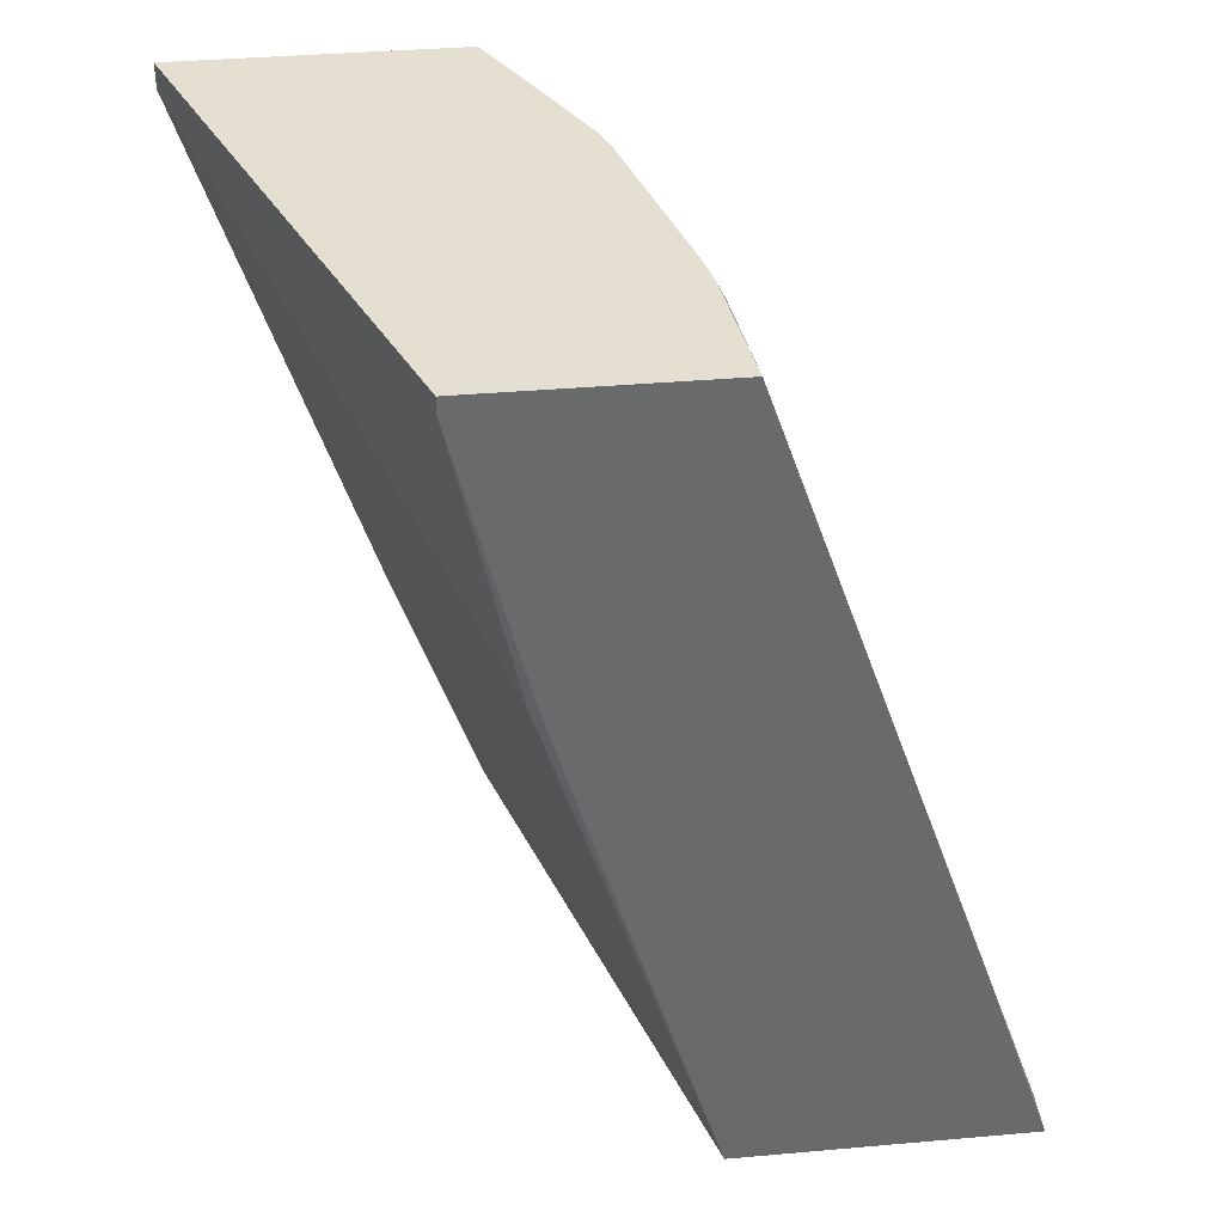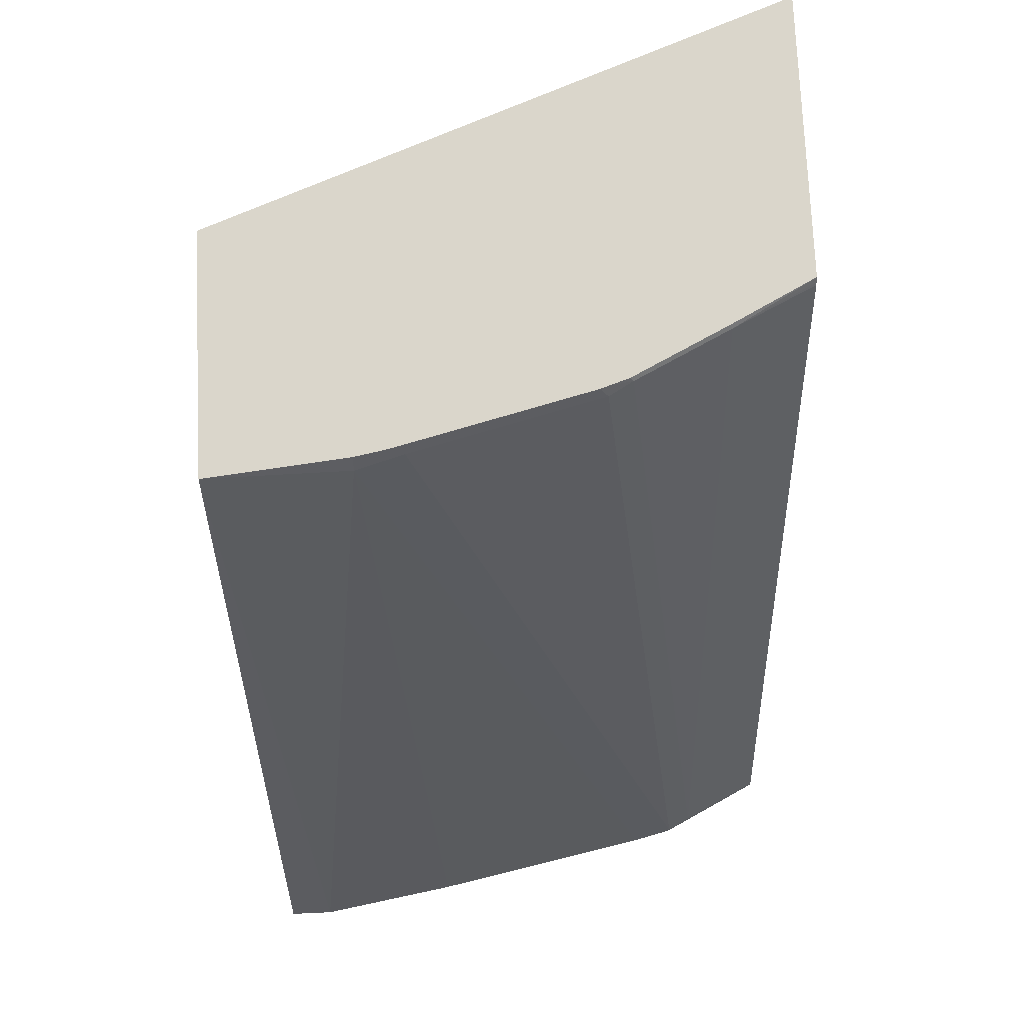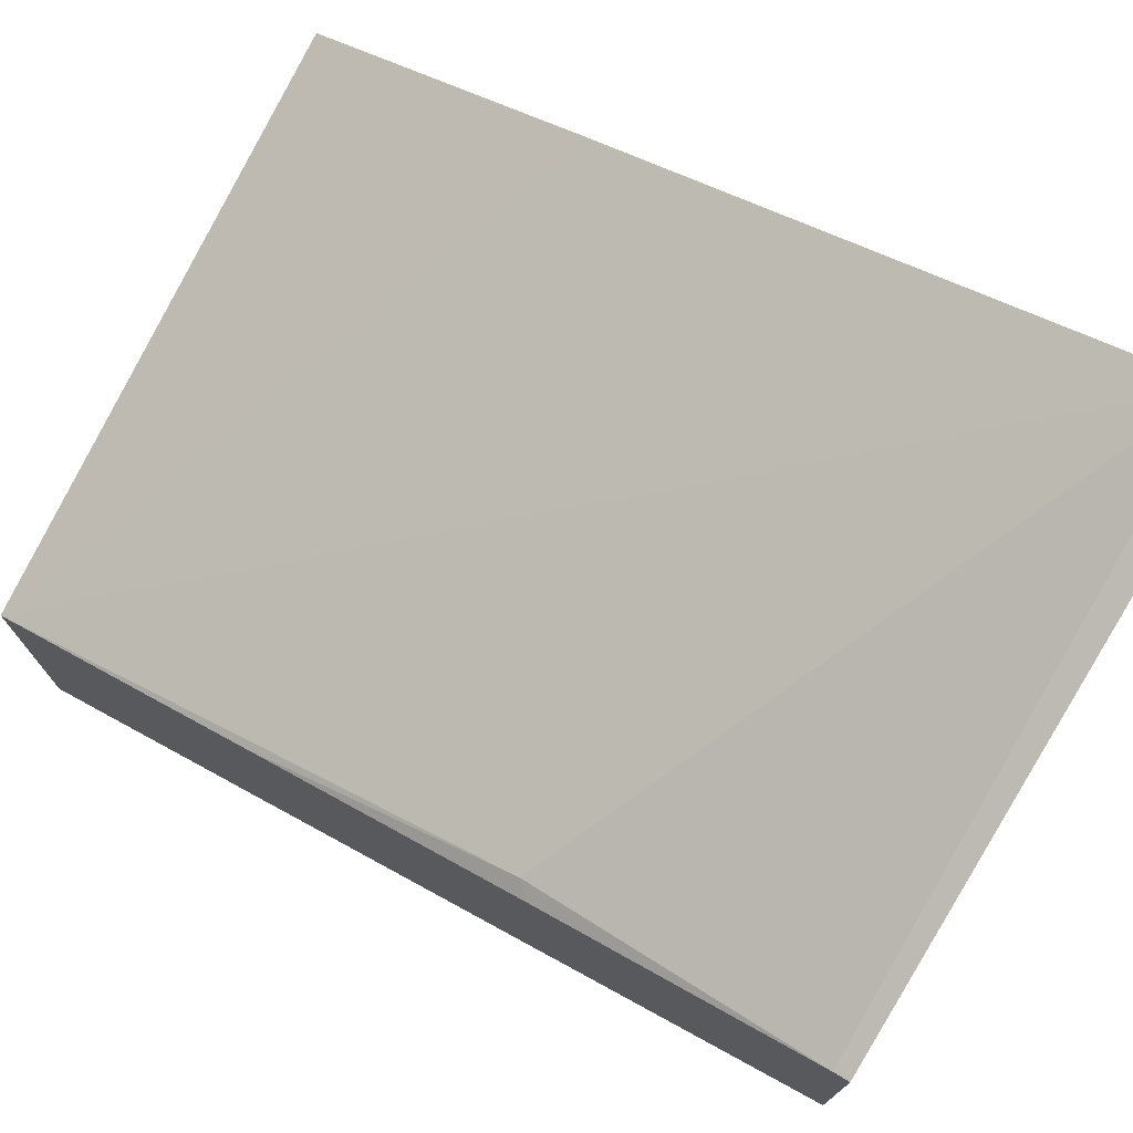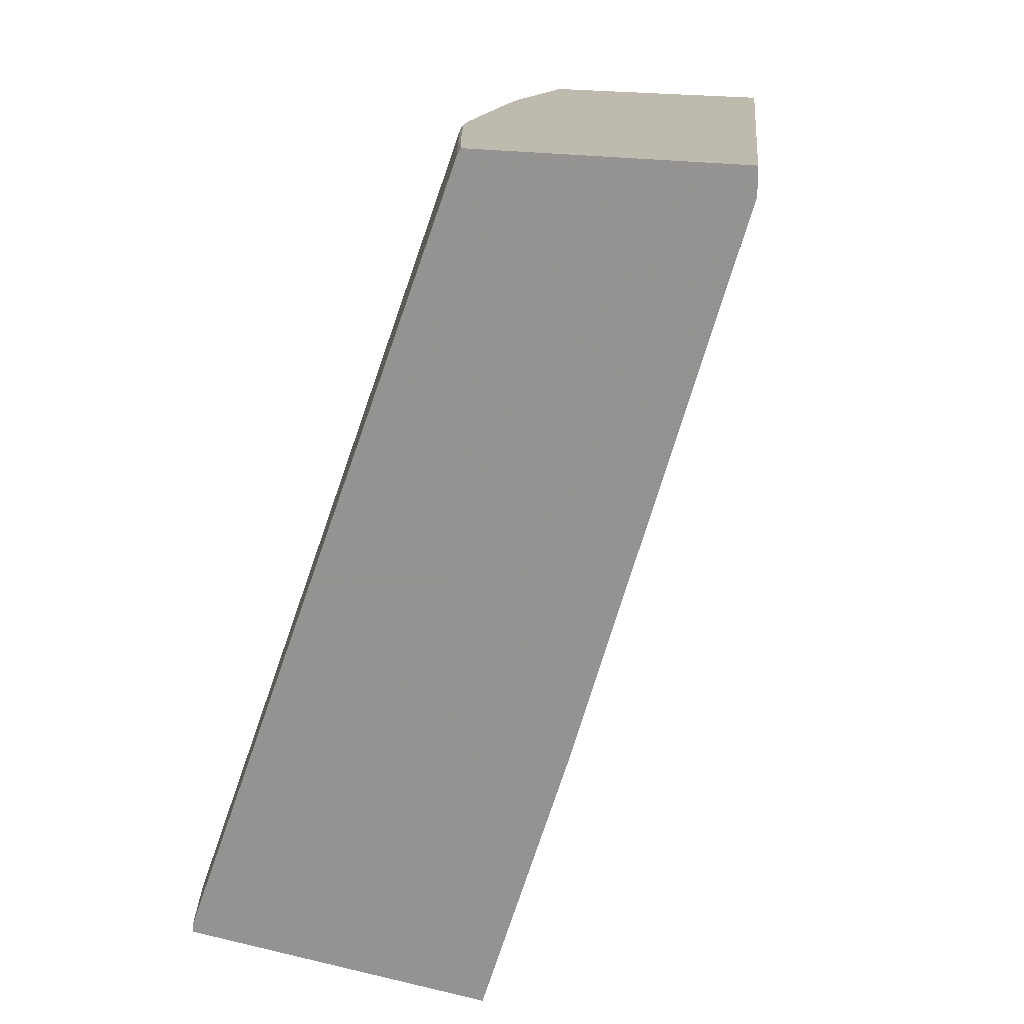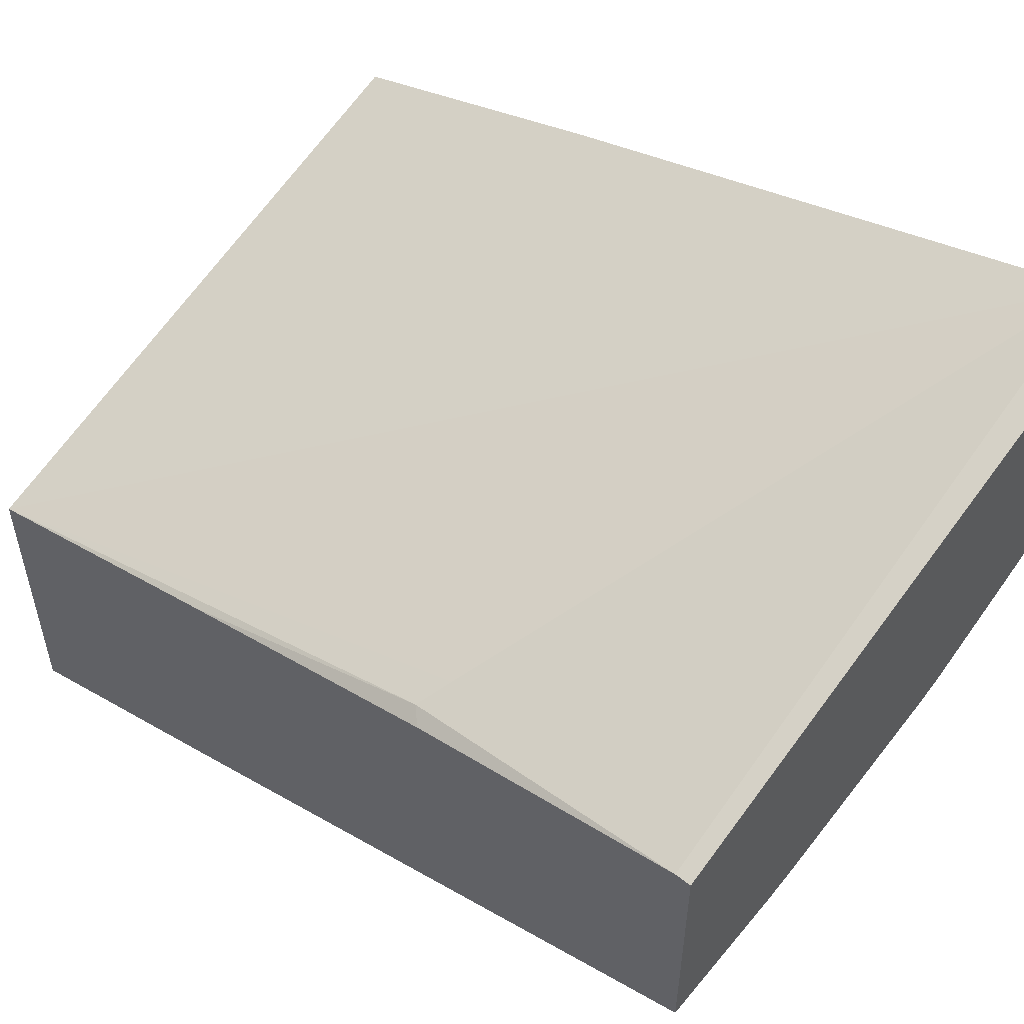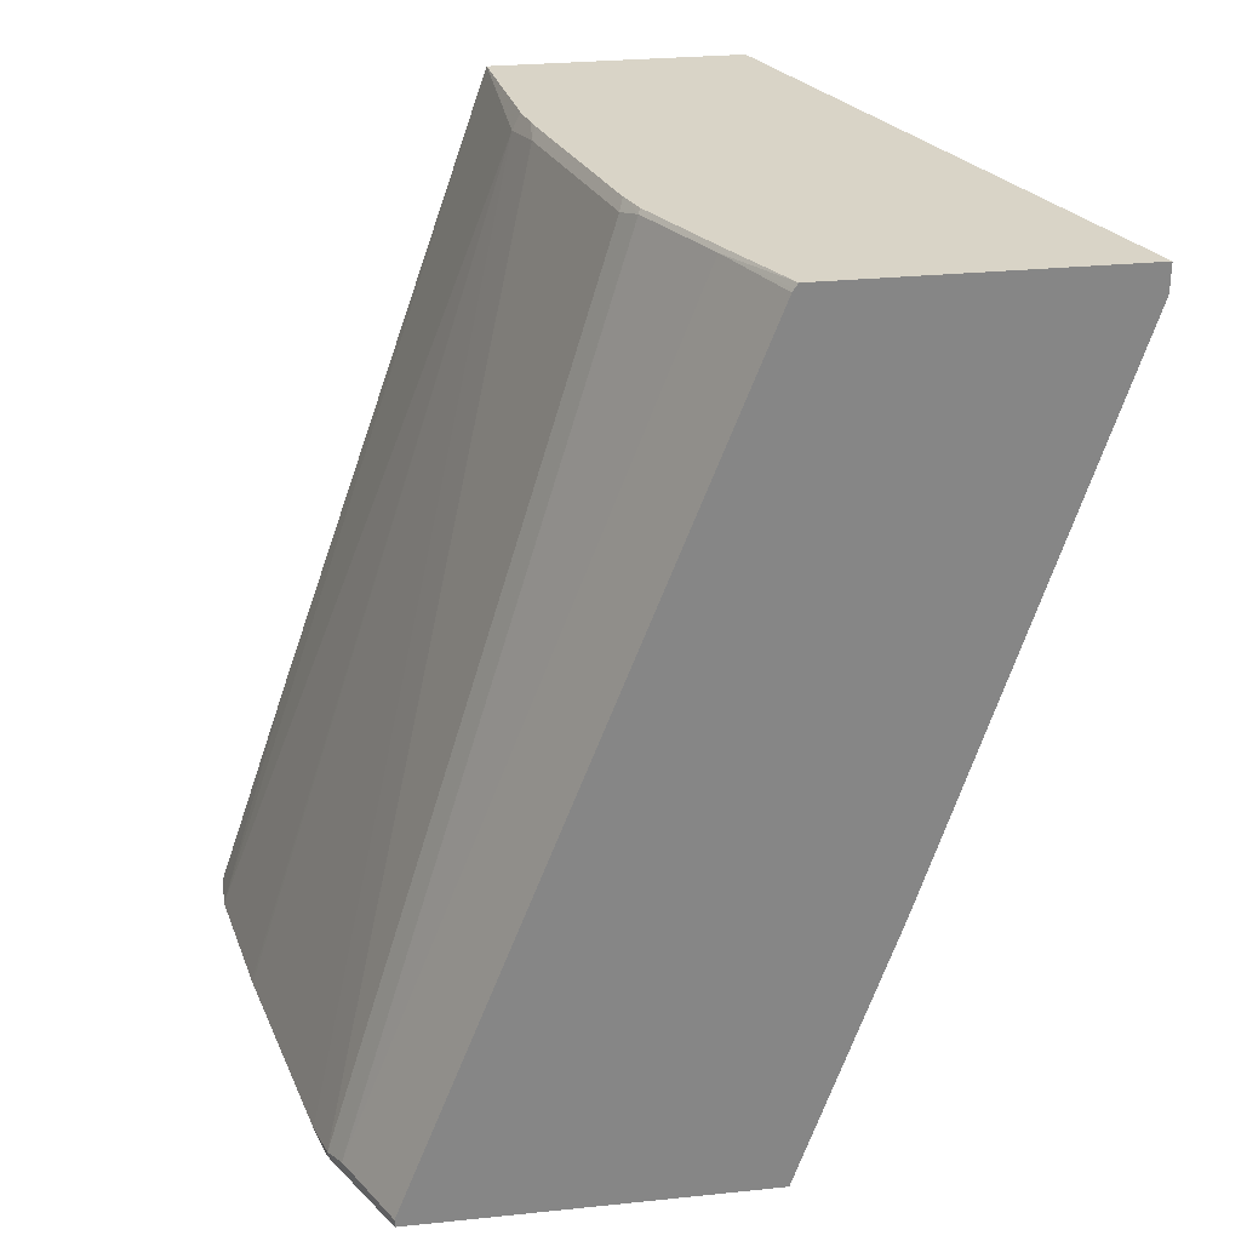
<metadata>
{"format":"obj","ext":"obj","renderer":"f3d","projection":"perspective","resolution":1024,"background":"white","views":[{"elev":37.5,"azim":83.6,"up":"+Y"},{"elev":74.0,"azim":177.4,"up":"+Y"},{"elev":74.8,"azim":120.7,"up":"+Z"},{"elev":15.8,"azim":-63.7,"up":"+Y"},{"elev":53.8,"azim":130.0,"up":"+Z"},{"elev":28.4,"azim":-98.8,"up":"+Y"}]}
</metadata>
<code>
v -0.2935 0.006534 -0.2774
v -0.2935 0.006534 -0.3959
v -0.2935 -0.004327 -0.2774
v -0.05859 0.006534 -0.3664
v -0.2589 0.006534 -0.4139
v -0.2603 0.004804 -0.4146
v -0.2935 0.004527 -0.3973
v -0.07713 -0.1157 -0.3857
v -0.05859 -0.0008685 -0.3666
v -0.05859 -3.74e-06 -0.3664
v -0.2935 -0.2327 -0.3498
v -0.05859 -0.3468 -0.4627
v -0.05859 0.006534 -0.4654
v -0.2204 0.006534 -0.4331
v -0.2935 0.003455 -0.398
v -0.2217 0.004804 -0.4338
v -0.2603 -0.3422 -0.5495
v -0.0643 -0.1221 -0.3921
v -0.05859 -0.1165 -0.3949
v -0.2935 -0.3468 -0.3883
v -0.05859 -0.3468 -0.588
v -0.05859 -0.2337 -0.4289
v -0.1157 -3.74e-06 -0.4627
v -0.1157 0.006534 -0.4595
v -0.05859 -0.2491 -0.5545
v -0.07713 -0.3468 -0.588
v -0.2121 0.006534 -0.4359
v -0.2935 -0.3436 -0.5329
v -0.2121 0.002383 -0.4386
v -0.2507 -0.3447 -0.5544
v -0.291 -0.3468 -0.5342
v -0.2935 -0.3468 -0.5329
v -0.135 0.002383 -0.4579
v -0.1274 0.006534 -0.4573
v -0.135 -0.3468 -0.5783
v -0.137 -0.3468 -0.578
v -0.2334 -0.3468 -0.5587
v -0.2088 0.006534 -0.437
v -0.2921 -0.3468 -0.5336
v -0.2503 -0.3468 -0.5545
v -0.2664 -0.3468 -0.5465
v -0.1317 0.006534 -0.4563
f 13 23 24
f 16 29 30
f 16 27 29
f 14 27 16
f 13 26 23
f 13 25 26
f 16 30 17
f 12 22 18
f 12 39 31
f 12 35 26
f 12 36 35
f 12 37 36
f 12 40 37
f 12 41 40
f 12 31 41
f 12 32 39
f 17 30 31
f 12 26 21
f 17 31 28
f 30 40 41
f 21 26 25
f 12 20 32
f 33 42 34
f 30 41 31
f 30 37 40
f 29 33 30
f 29 42 33
f 29 38 42
f 28 39 32
f 28 31 39
f 27 38 29
f 23 30 33
f 23 37 30
f 23 36 37
f 23 35 36
f 23 26 35
f 23 34 24
f 23 33 34
f 18 22 19
f 11 20 12
f 1 10 4
f 8 12 18
f 1 14 5
f 1 27 14
f 1 38 27
f 1 42 38
f 1 34 42
f 1 24 34
f 1 13 24
f 1 5 2
f 1 4 13
f 1 3 10
f 1 11 3
f 1 32 20
f 1 28 32
f 1 15 28
f 1 7 15
f 1 2 7
f 9 18 19
f 2 5 6
f 1 20 11
f 3 8 9
f 2 6 7
f 8 18 9
f 6 28 15
f 6 17 28
f 6 15 7
f 5 16 6
f 5 14 16
f 4 25 13
f 6 16 17
f 4 12 21
f 4 22 12
f 4 19 22
f 4 9 19
f 4 10 9
f 3 12 8
f 3 11 12
f 4 21 25
f 3 9 10

</code>
